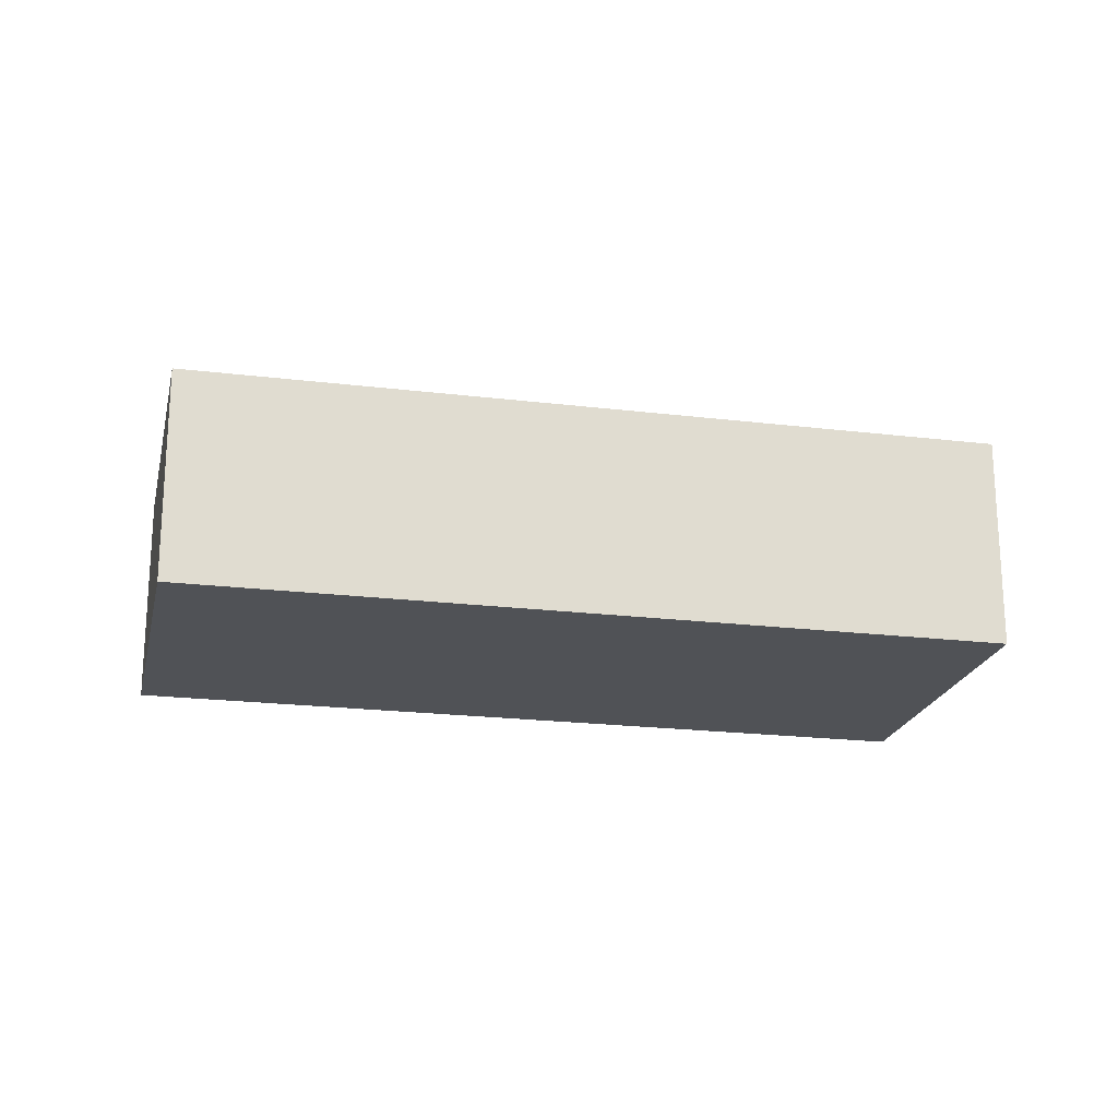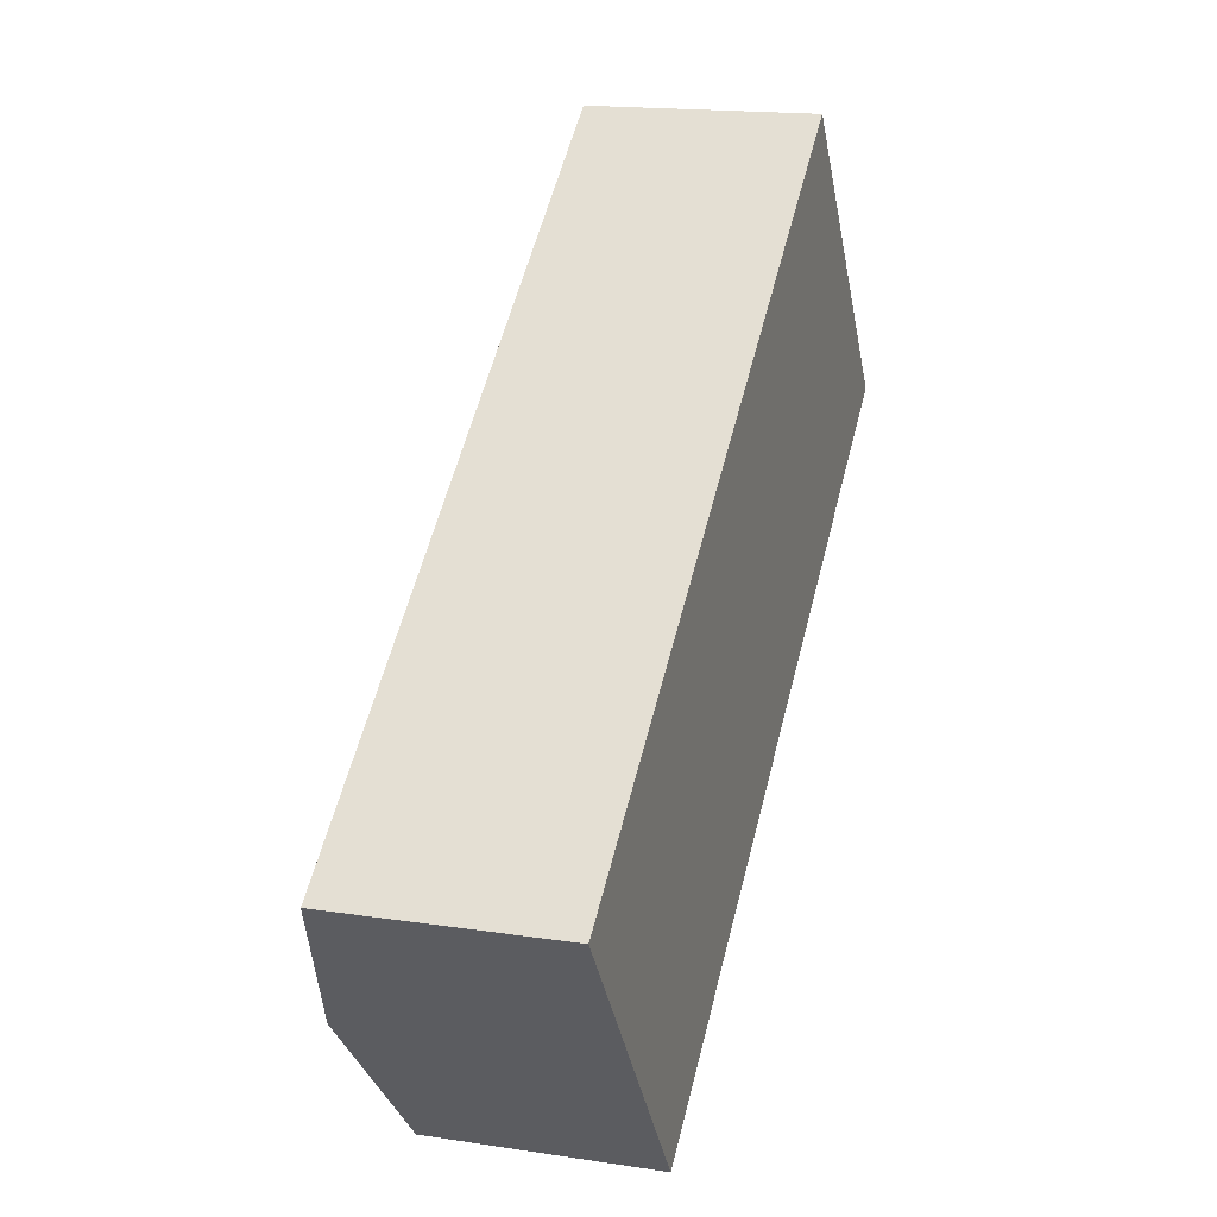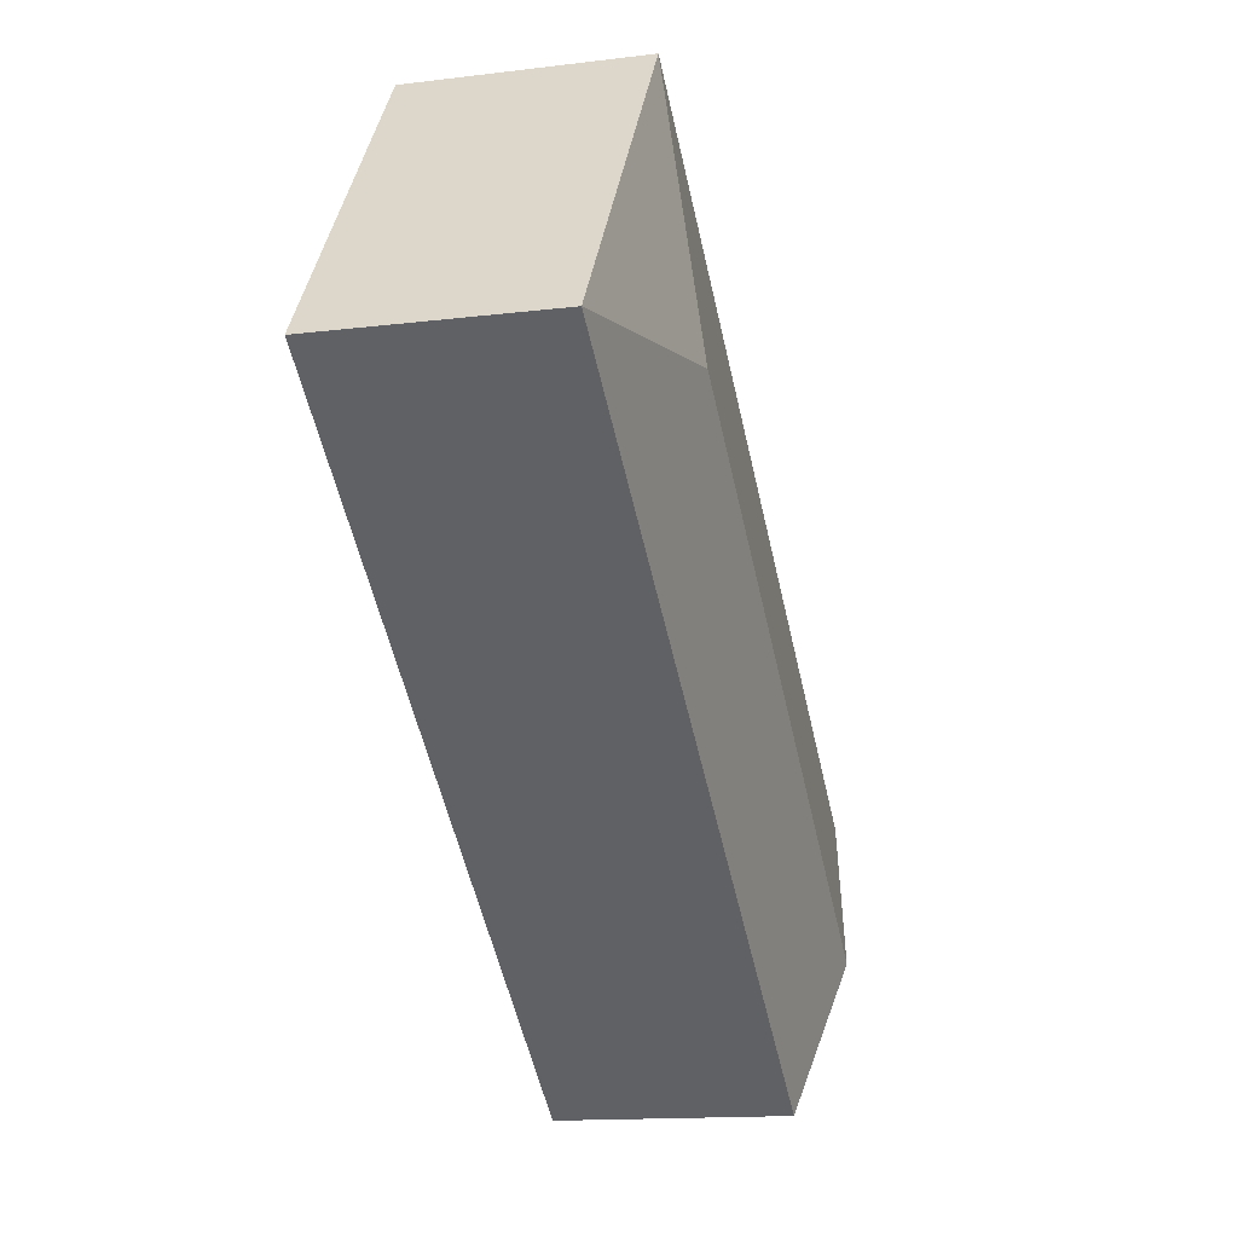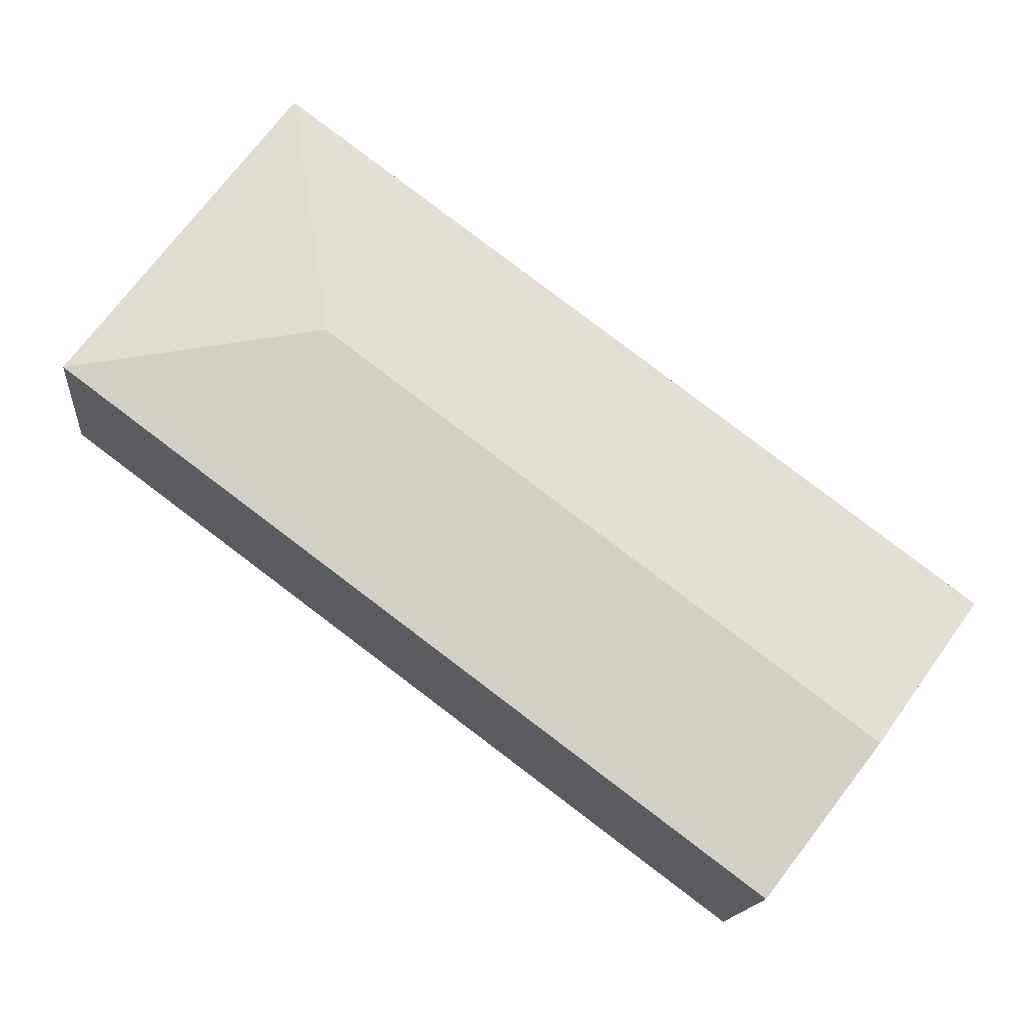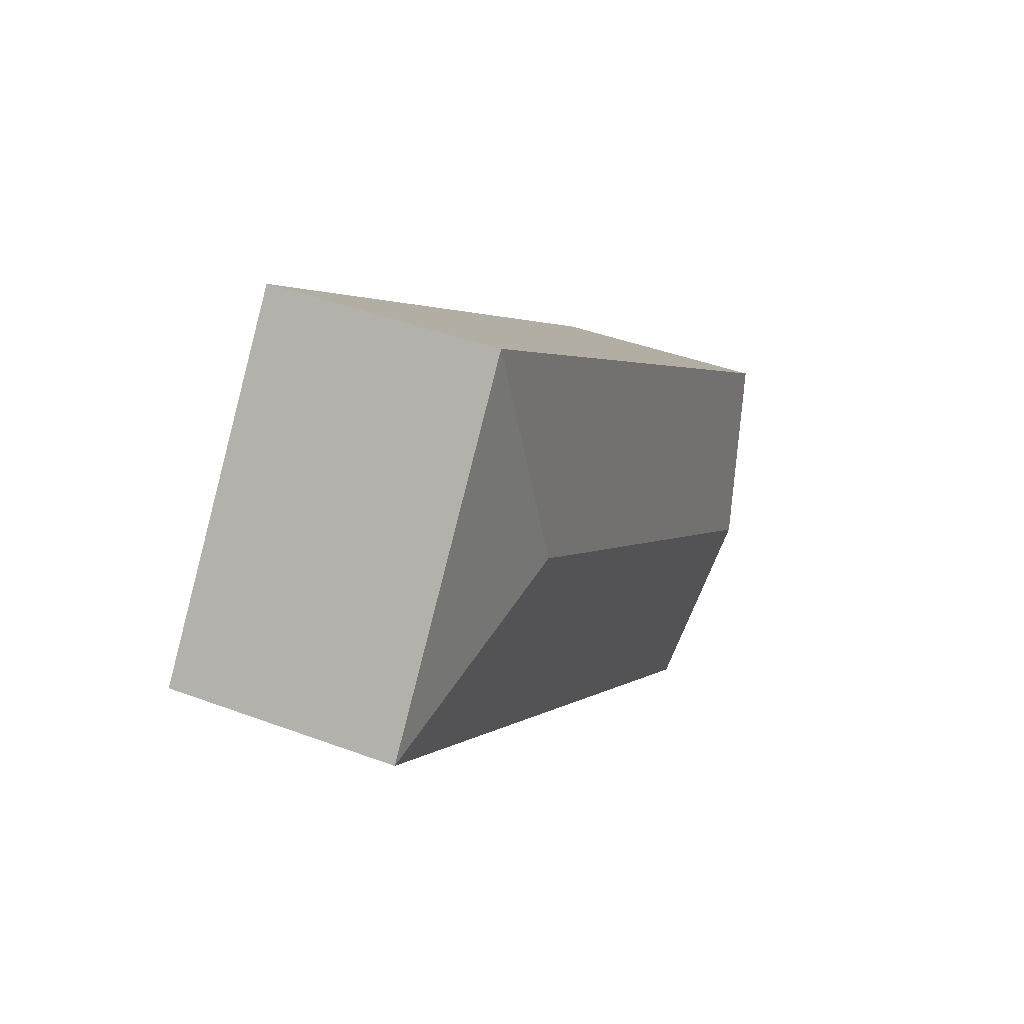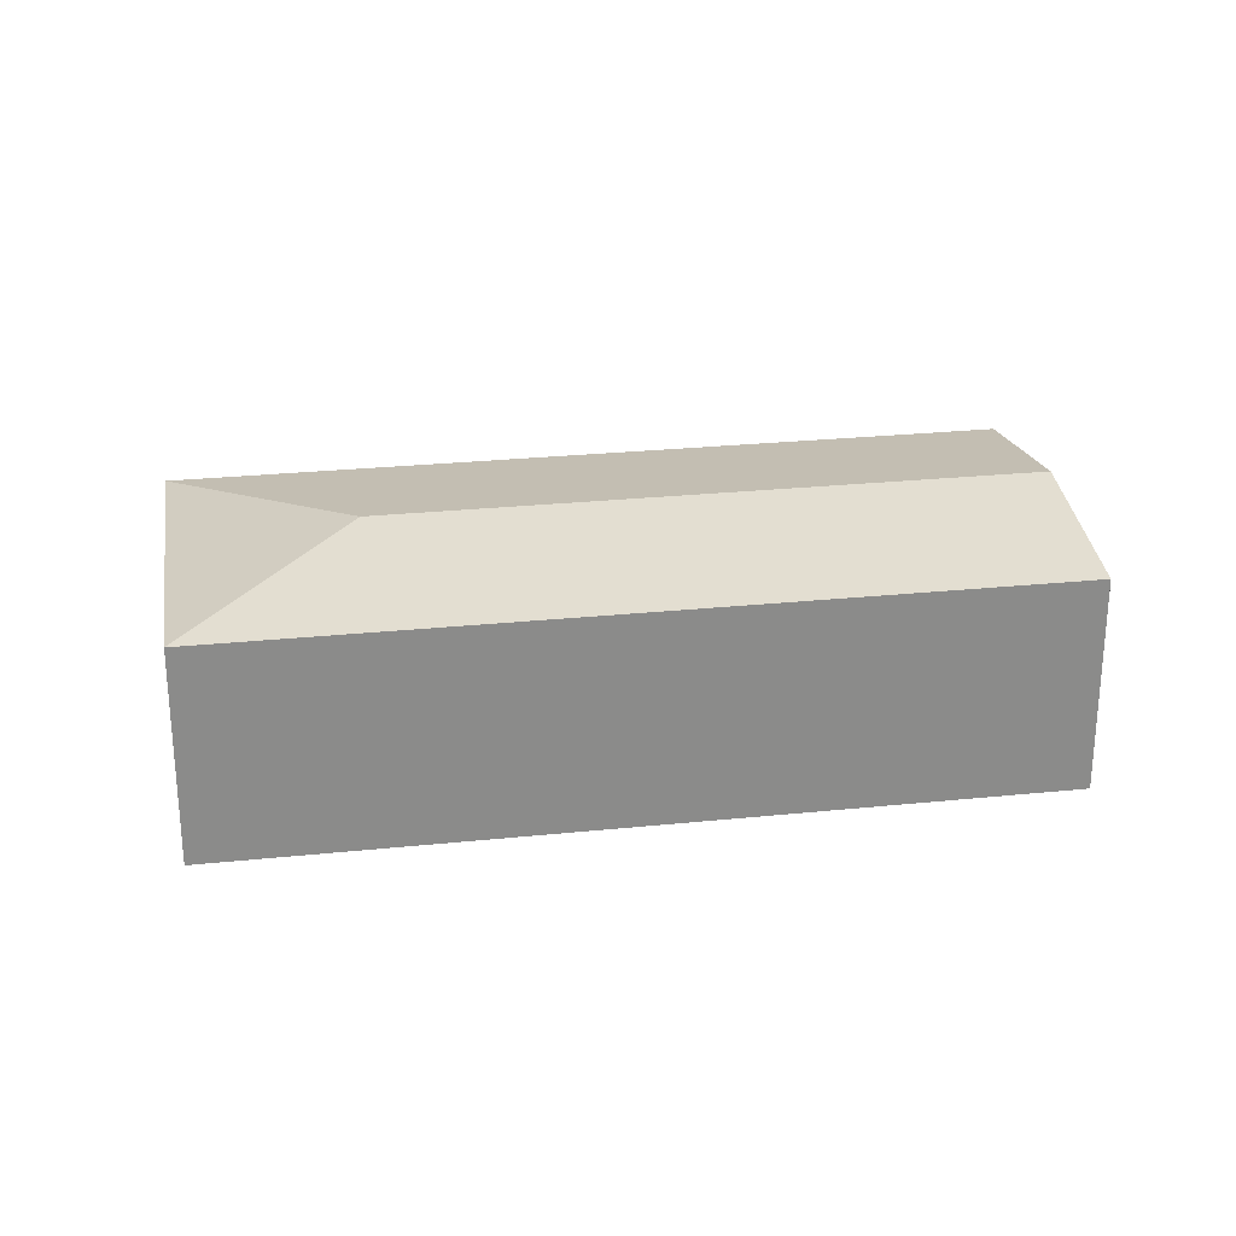
<metadata>
{"format":"obj","ext":"obj","renderer":"f3d","projection":"perspective","resolution":1024,"background":"white","views":[{"elev":-20.9,"azim":130.9,"up":"+Y"},{"elev":16.7,"azim":-72.7,"up":"+Z"},{"elev":-14.2,"azim":105.3,"up":"+Z"},{"elev":-15.5,"azim":174.5,"up":"+Z"},{"elev":41.3,"azim":114.5,"up":"+Z"},{"elev":26.7,"azim":134.1,"up":"+Y"}]}
</metadata>
<code>
v  3.151 3.203 -4.222
v  9.336 3.627 3.679
v  13.02 3.203 3.143
v  1.575 3.627 -2.111
v  9.872 3.203 7.365
v  0 3.203 1.961e-16
v  3.151 2.585e-16 -4.222
v  1.575 1.293e-16 -2.111
v  0 0 0
v  9.872 -4.51e-16 7.365
v  13.02 -1.925e-16 3.143
g defaultobject
f 1 2 3
f 2 1 4
f 2 5 3
f 5 4 6
f 4 5 2
f 7 4 1
f 4 7 6
f 6 7 8
f 6 8 9
f 9 5 6
f 5 9 10
f 10 3 5
f 3 10 11
f 11 1 3
f 1 11 7
f 8 10 9
f 10 8 7
f 10 7 11

</code>
